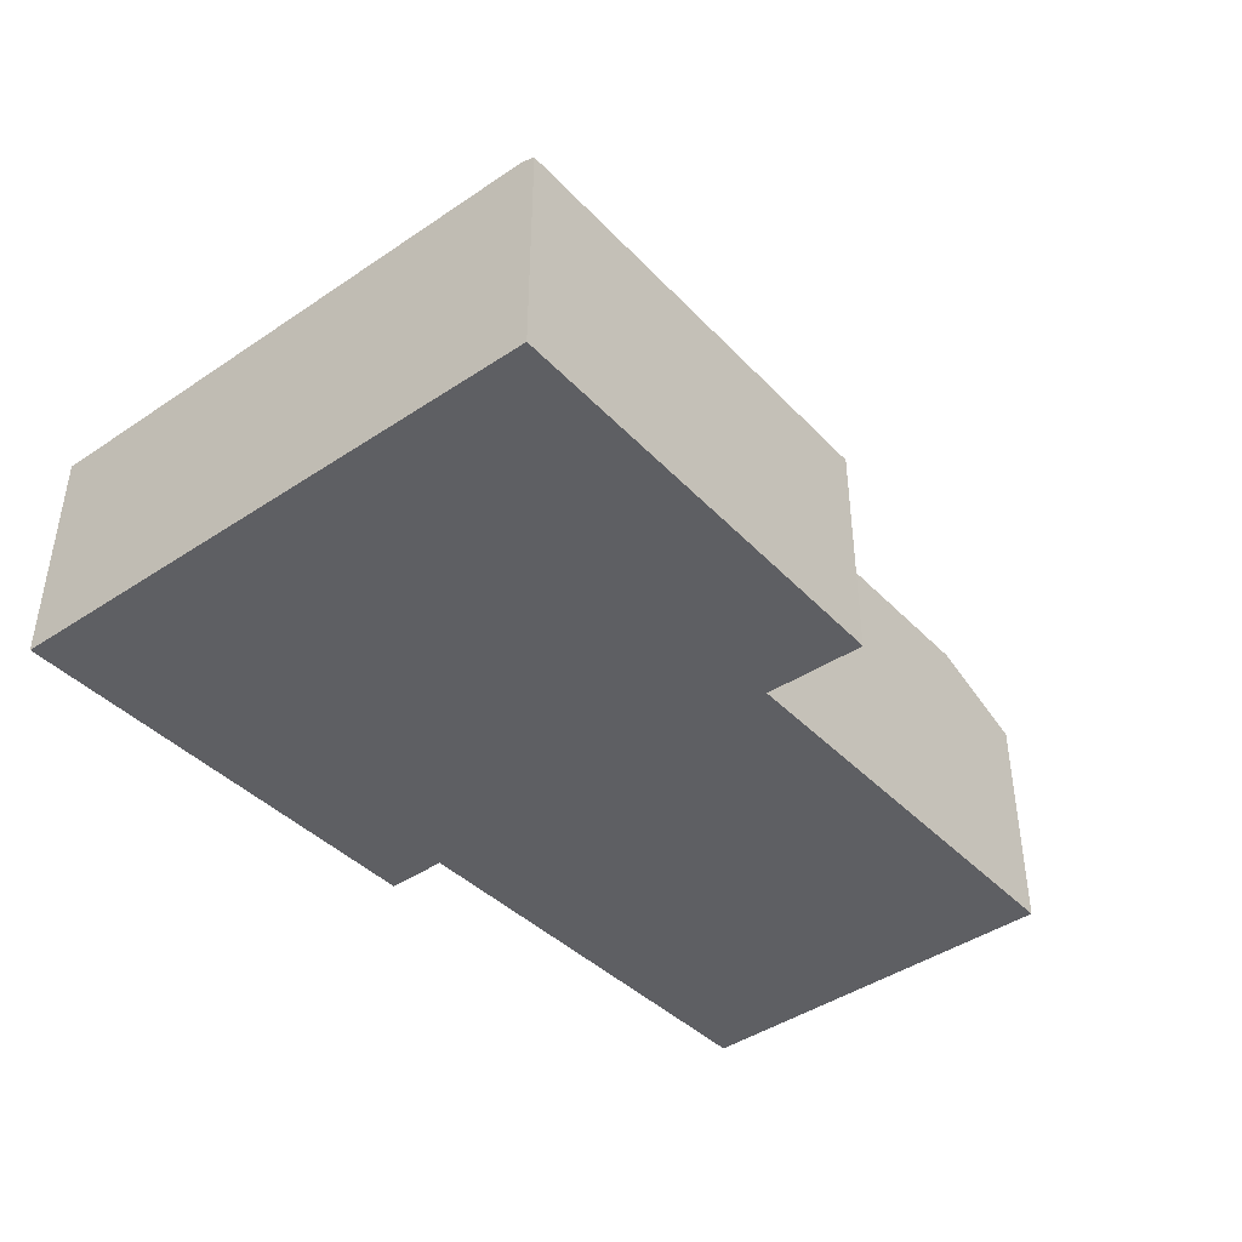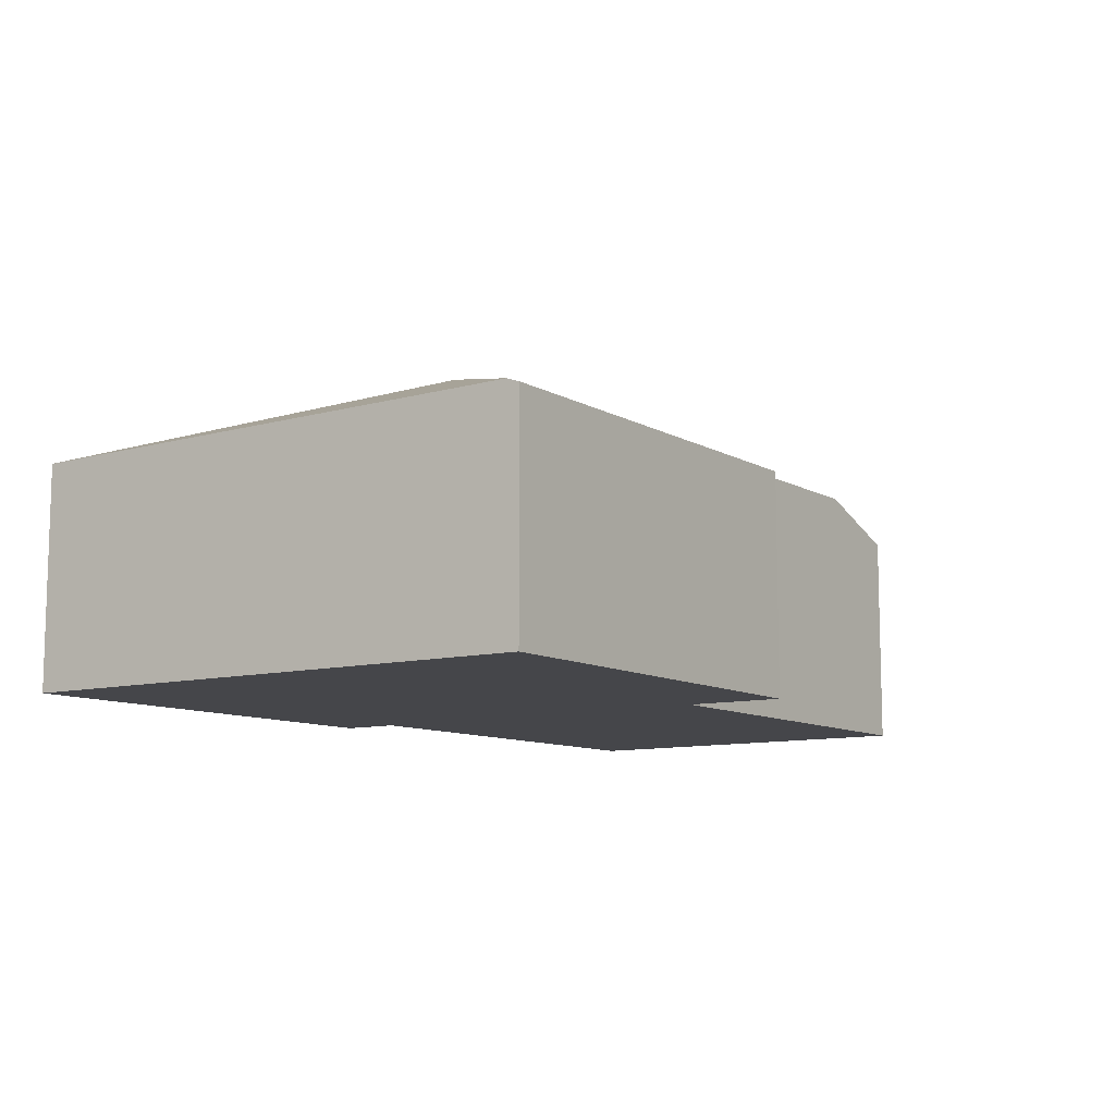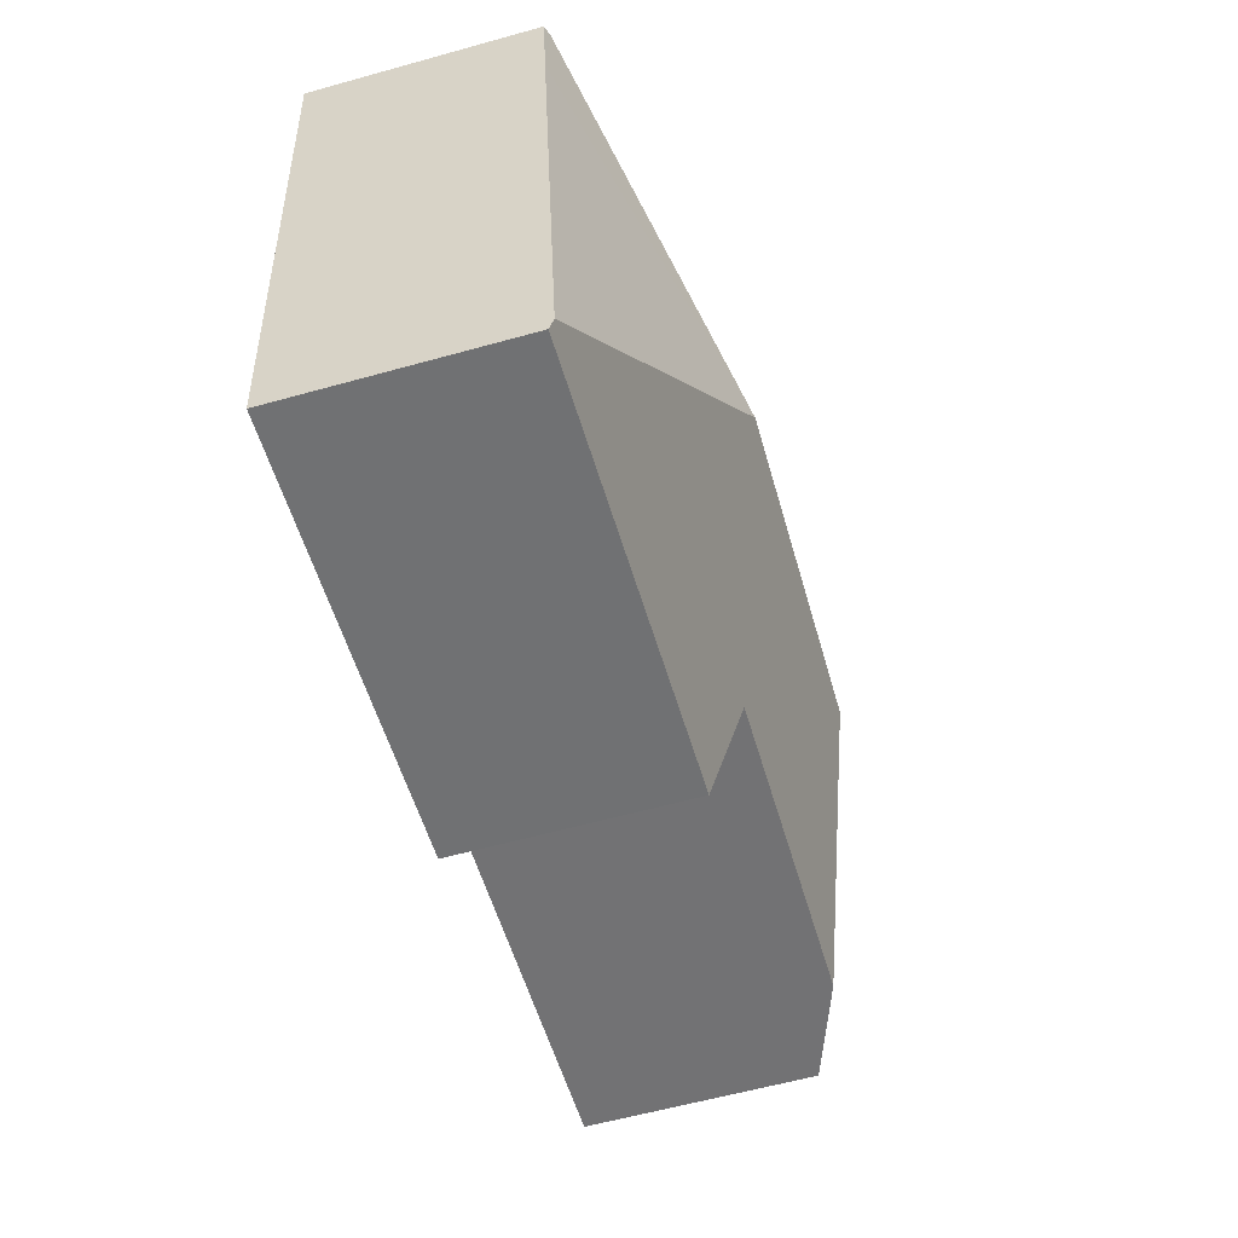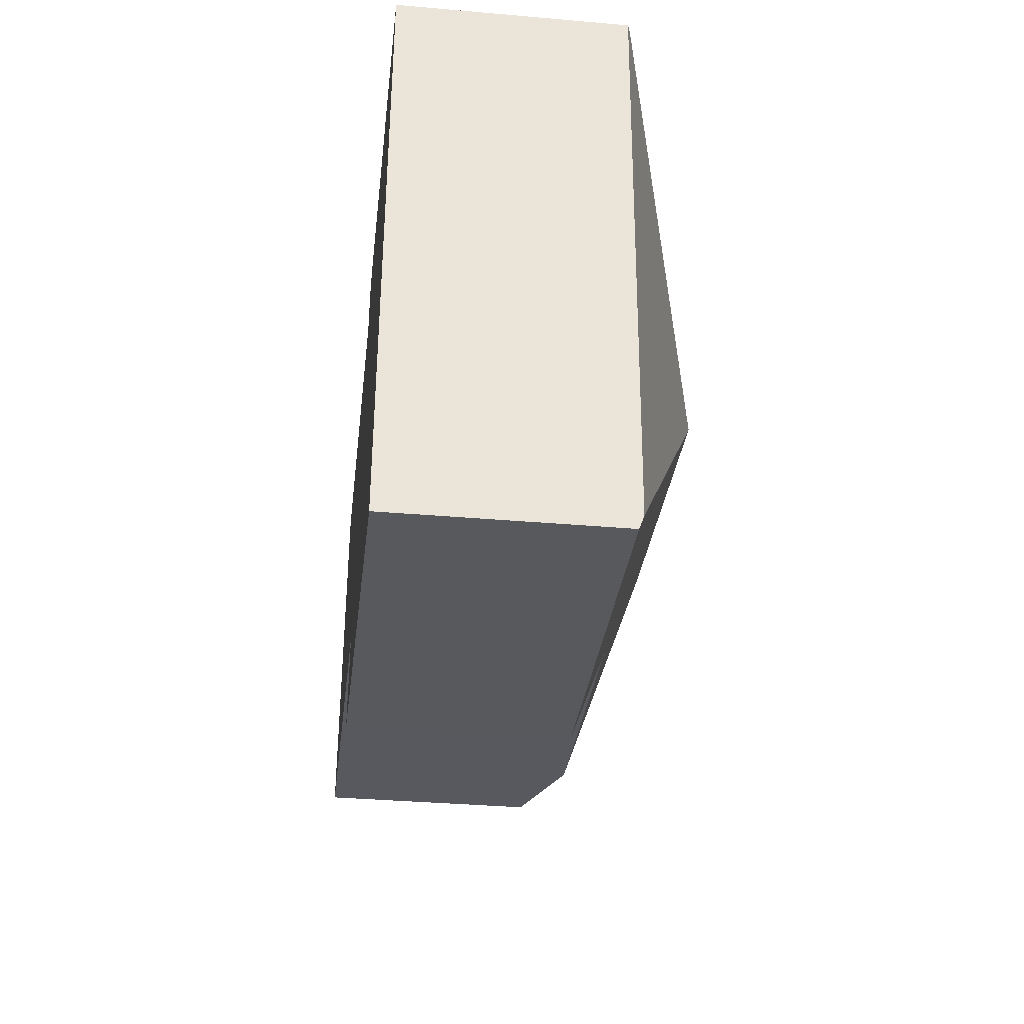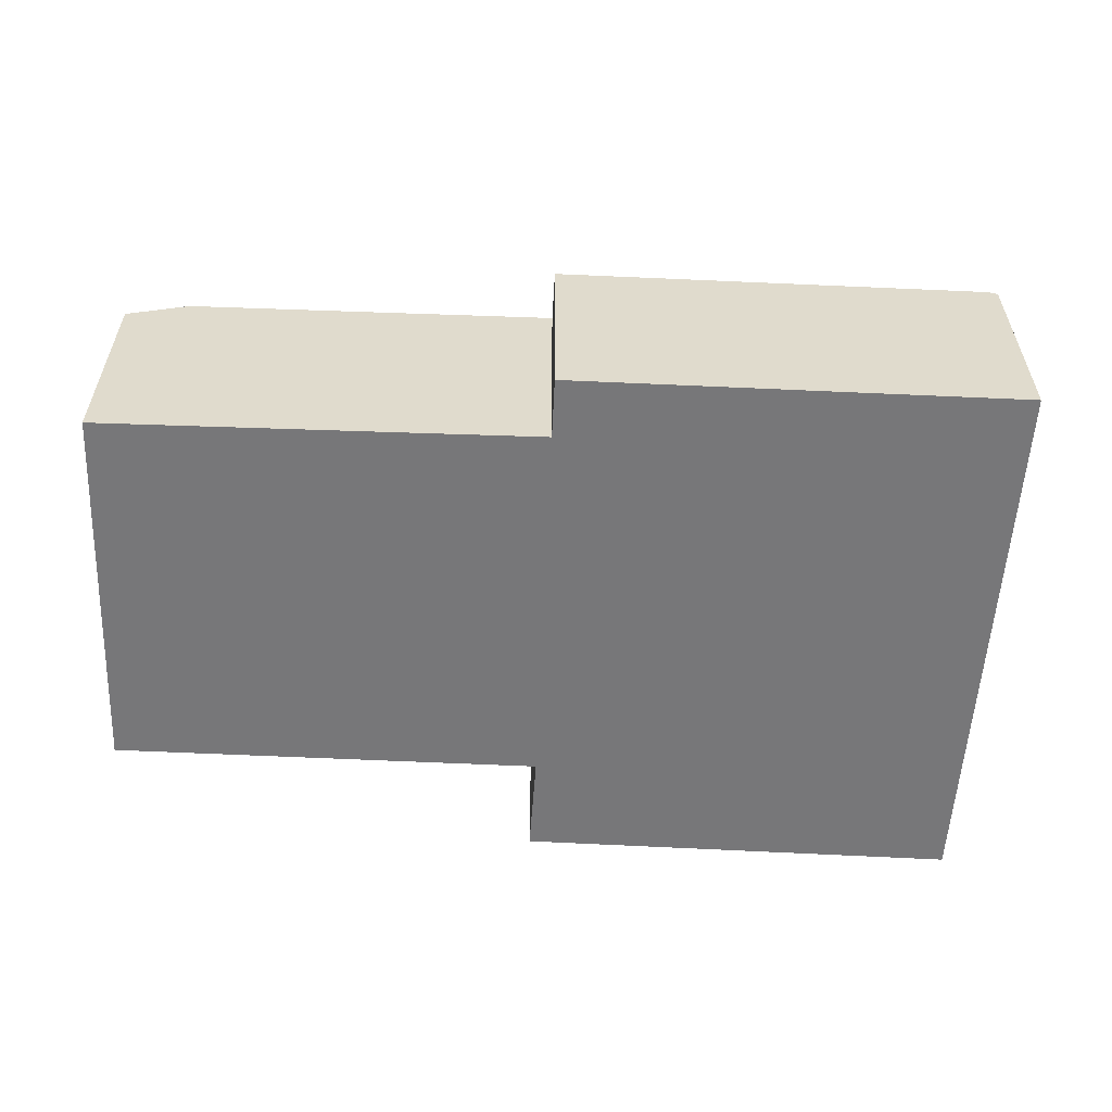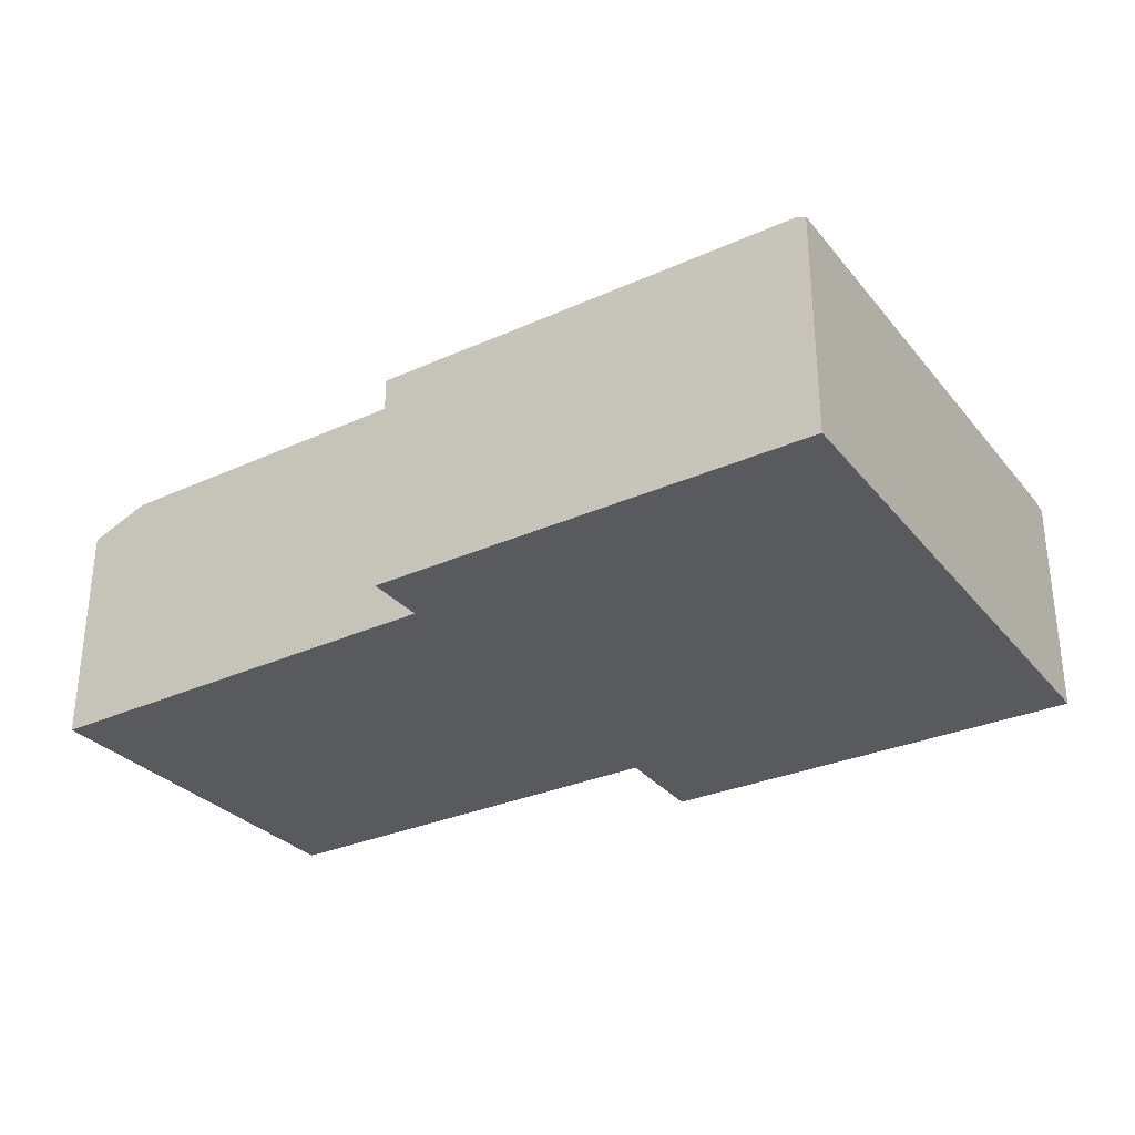
<metadata>
{"format":"obj","ext":"obj","renderer":"f3d","projection":"perspective","resolution":1024,"background":"white","views":[{"elev":-42.0,"azim":134.8,"up":"+Y"},{"elev":-9.9,"azim":130.3,"up":"+Y"},{"elev":-60.7,"azim":105.8,"up":"+Z"},{"elev":-35.7,"azim":83.5,"up":"+Z"},{"elev":-57.2,"azim":2.5,"up":"+Y"},{"elev":-30.9,"azim":37.9,"up":"+Y"}]}
</metadata>
<code>
v  19.47 4.828 6.051
v  19.62 4.828 7.897
v  19.67 4.81 7.892
v  19.46 4.883 7.91
v  13.12 7.023 2.542
v  18.41 4.925 -3.703
v  18.38 4.824 -3.979
v  17.24 4.832 -3.861
v  13.01 4.858 -3.428
v  8.995 4.883 -3.016
v  9.246 5.668 -0.868
v  6.213 7.023 3.132
v  2.263 5.69 -0.212
v  0 4.864 2.978e-16
v  0.003 4.864 0.04
v  0.273 4.864 3.381
v  0.581 4.864 7.201
v  1.997 5.351 8.111
v  0.663 4.864 8.217
v  9.972 5.334 7.477
v  10.09 4.864 8.764
v  0 0 0
v  0.003 -2.449e-18 0.04
v  0.273 -2.07e-16 3.381
v  0.581 -4.409e-16 7.201
v  0.663 -5.031e-16 8.217
v  9.972 -4.578e-16 7.477
v  10.09 -5.366e-16 8.764
v  9.246 5.315e-17 -0.868
v  8.995 1.847e-16 -3.016
v  1.997 -4.967e-16 8.111
v  19.46 -4.843e-16 7.91
v  19.67 -4.832e-16 7.892
v  19.62 -4.836e-16 7.897
v  19.47 -3.705e-16 6.051
v  18.41 2.267e-16 -3.703
v  18.38 2.436e-16 -3.979
v  2.263 1.298e-17 -0.212
v  17.24 2.364e-16 -3.861
v  13.01 2.099e-16 -3.428
g defaultobject
f 1 2 3
f 2 1 4
f 4 1 5
f 5 1 6
f 7 5 6
f 5 7 8
f 5 8 9
f 5 9 10
f 5 10 11
f 11 12 5
f 12 11 13
f 14 12 13
f 12 14 15
f 12 15 16
f 12 16 17
f 12 17 18
f 18 17 19
f 4 20 21
f 20 4 12
f 12 4 5
f 12 18 20
f 22 15 14
f 15 22 16
f 16 22 17
f 17 22 23
f 17 23 24
f 17 24 19
f 19 24 25
f 19 25 26
f 27 21 20
f 21 27 28
f 10 29 11
f 29 10 30
f 19 20 18
f 20 19 26
f 20 26 27
f 27 26 31
f 28 4 21
f 4 28 32
f 4 32 2
f 2 32 3
f 3 32 33
f 33 32 34
f 33 1 3
f 1 33 6
f 6 33 35
f 6 35 36
f 6 36 7
f 7 36 37
f 38 11 29
f 11 38 13
f 13 38 22
f 13 22 14
f 37 8 7
f 8 37 9
f 9 37 39
f 9 39 10
f 10 39 40
f 10 40 30
f 36 39 37
f 39 36 35
f 39 35 40
f 40 35 30
f 30 35 29
f 29 35 33
f 29 33 38
f 38 33 34
f 38 34 32
f 38 32 27
f 27 32 28
f 27 22 38
f 22 27 31
f 22 31 23
f 23 31 24
f 24 31 25
f 25 31 26

</code>
